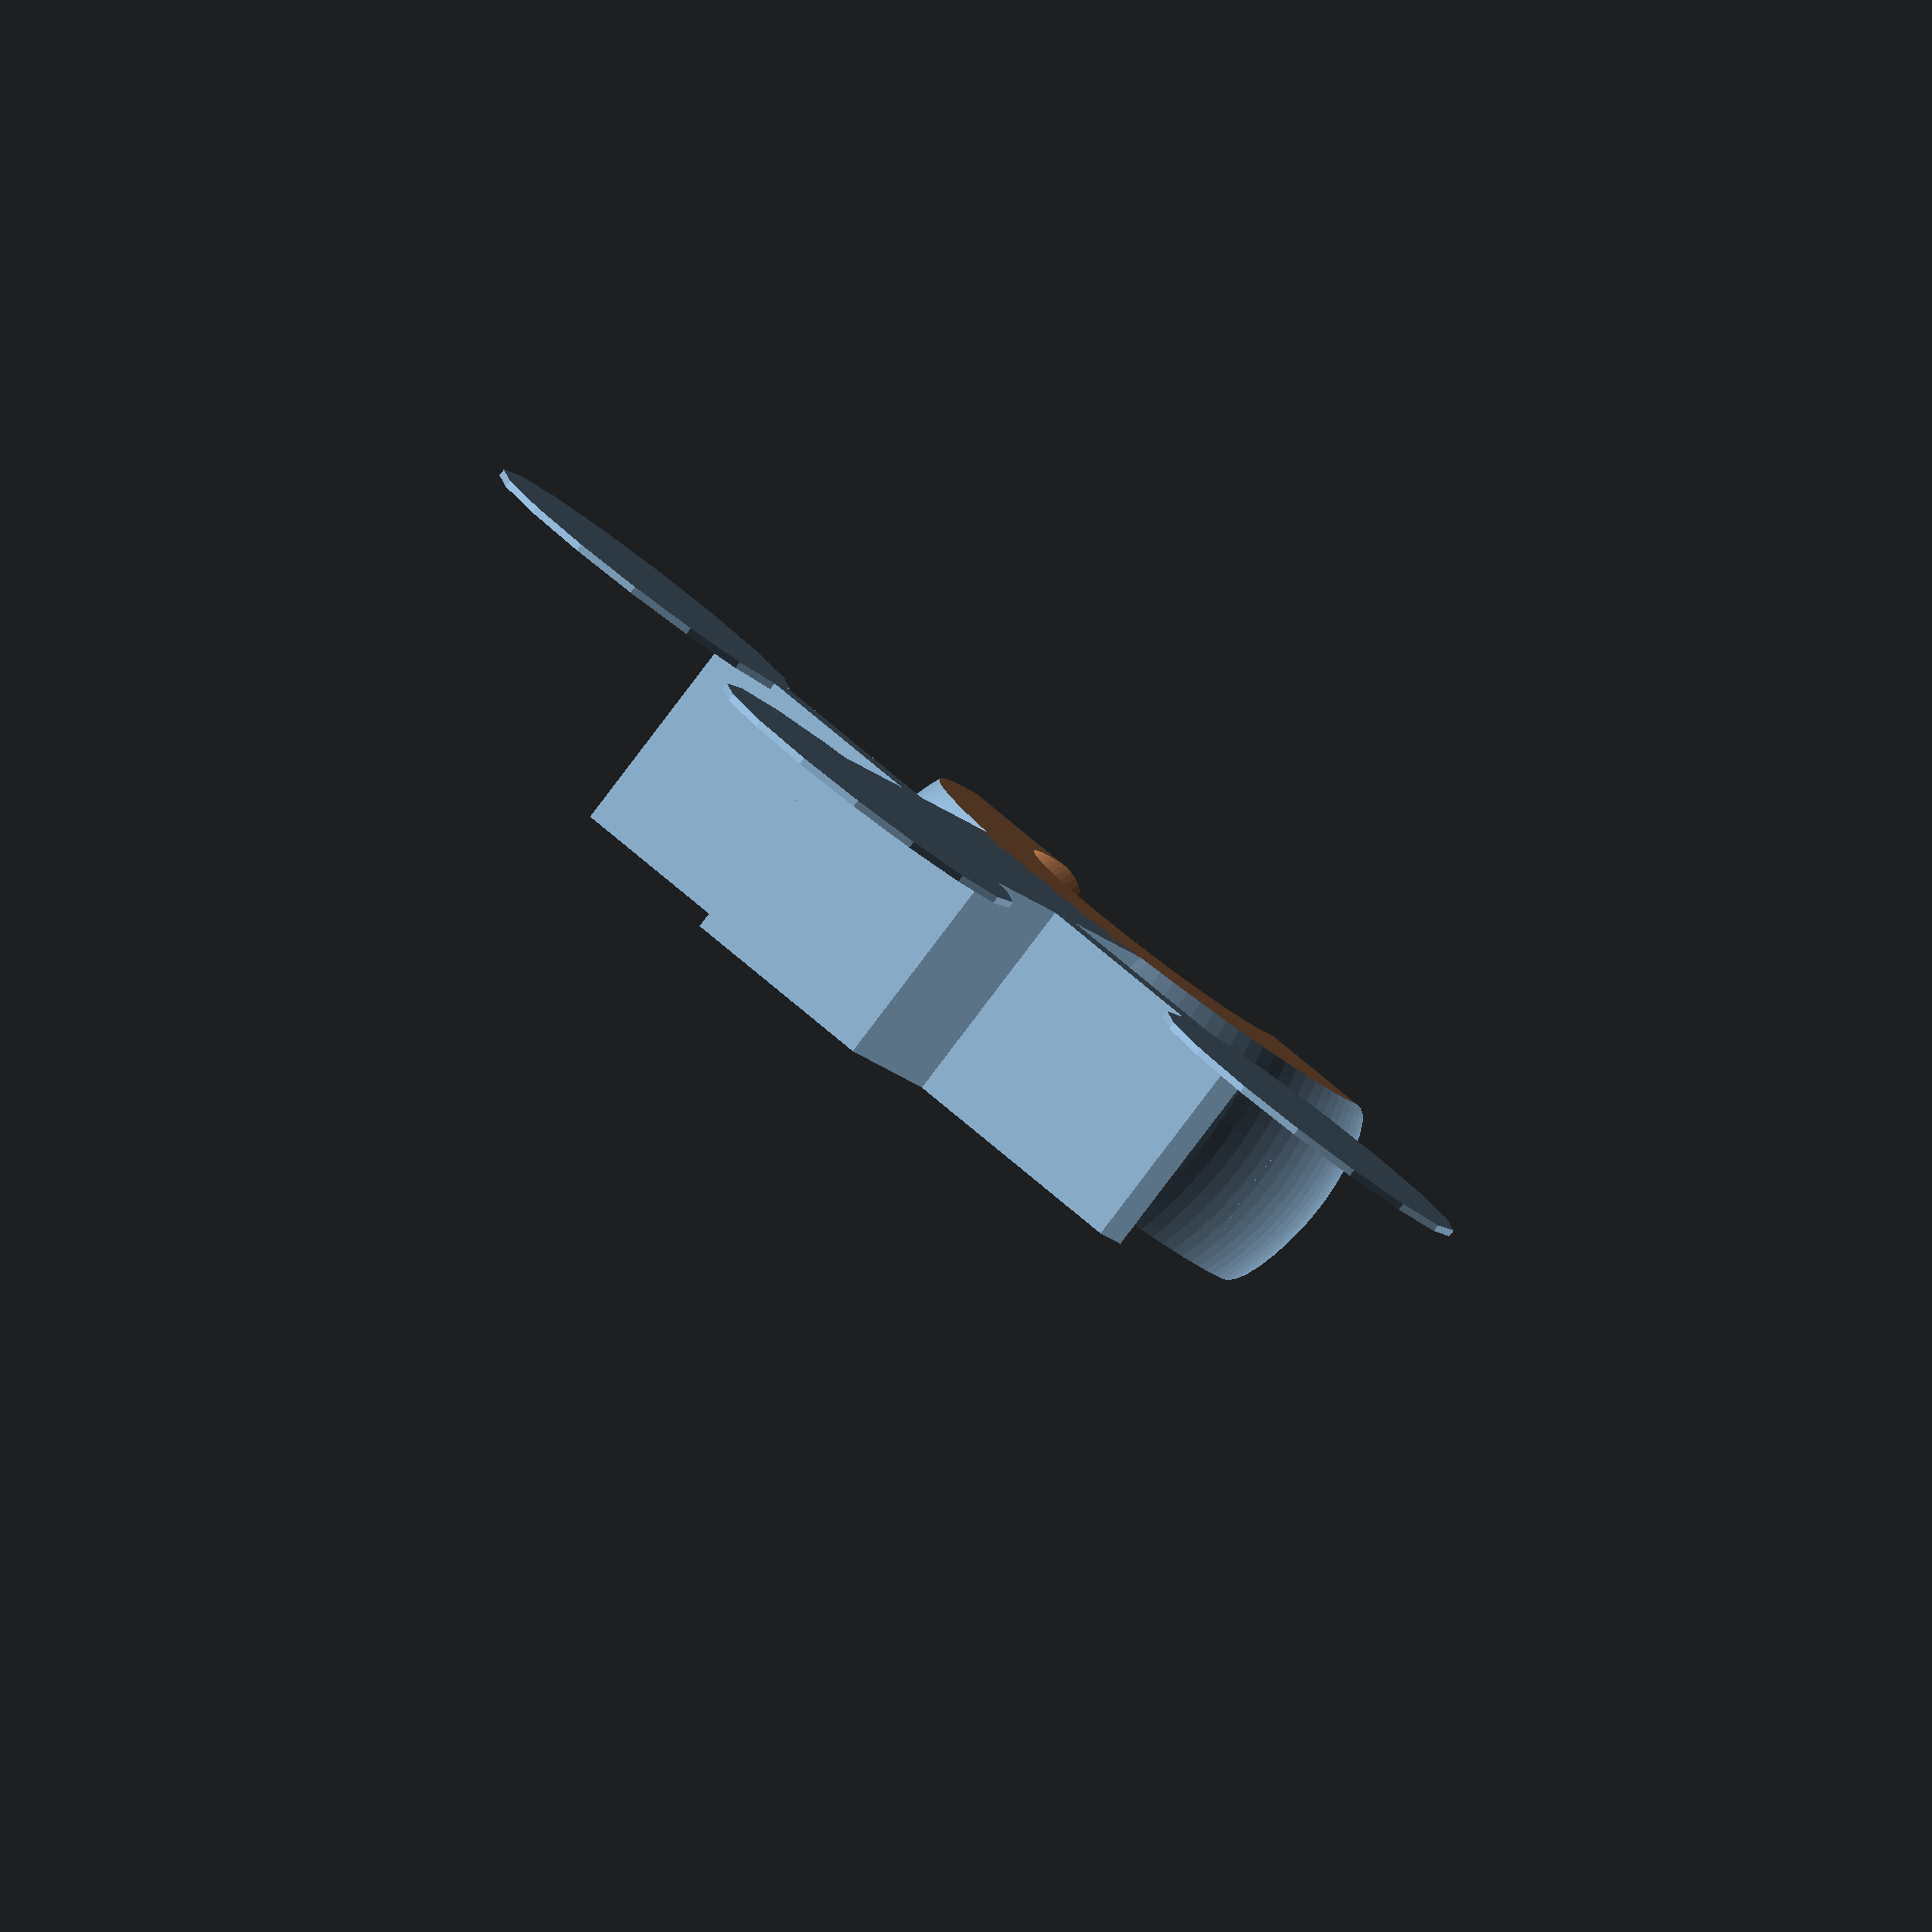
<openscad>
//camera holder with ball joint for raspberry pi camera to fit on a 20mm T slot

thick = 1.5;
e = 0.2;

pcb_x = 25;
pcb_y = 3;
//pcb_z = 24;
// Not full length. Otherwise it bumps against the ribbon cable connector.
pcb_z = 20.14;

ball_r = 5.1;
ball_neck = 2;
ball_holder_z_fraction=3/5;
ball_holder_y_fraction=1/6;
ball_holder_thick=3;

holder_slot = 6;
holder_lid = 20;
holder_len = 6 + 3*thick + ball_holder_thick;
holder_sep = 2.06;

draw_holder = false;
draw_ball_holder = true;
draw_lid = false;
draw_ears = true;

module roundSlab(bodyX,bodyY,bodyZ,t) {
  translate([0,0,-t])
    union() {
      cylinder(d=bodyY,h=bodyZ,$fs=0.5);
      translate([0,-bodyY/2,0])
        cube([bodyX,bodyY,bodyZ]);
    }
    translate([bodyX,0,-t])
    cylinder(d=bodyY,h=bodyZ,$fs=0.5);
}

module holder() {
  translate([thick-e,thick,0])
  difference() {
    roundSlab(pcb_x - 2*thick + 2*e, pcb_y + 2*thick, pcb_z+2*thick, thick);
    translate([0,0,thick])
      roundSlab(pcb_x - 2*thick + 2*e, pcb_y, pcb_z+2*thick+2*e, thick);
    translate([0,0,0])
      cube([pcb_x - 2*thick + 2*e,pcb_y+2*thick,pcb_z+2*thick+2*e]);
  }
}

module ball_joint() {
  translate([pcb_x/2,-ball_r-ball_neck-thick,ball_r-thick])
  union() {
    sphere(r=ball_r,$fs=1);
    translate([-thick,0,-ball_r])
      cube([thick*2,ball_r+ball_neck,ball_r*2]);
    translate([0,0,-ball_r])
    cylinder(r=thick,h=ball_r*2,$fs=0.5);
  }
}

module ball_holder_cut() {
  translate([-ball_r-ball_holder_thick,-ball_r-ball_holder_thick,ball_r*ball_holder_z_fraction])
    cube([2*(ball_r+ball_holder_thick),2*(ball_r+ball_holder_thick),ball_r]);
}

module ball_holder() {
  difference() {
    union() {
      sphere(r=ball_r+ball_holder_thick,$fn=100);
      translate([0,-ball_r - ball_holder_thick - 3*thick,0])
        cube([holder_lid,thick,ball_r*2*ball_holder_z_fraction],center=true);
      translate([0,-ball_r-holder_len/2,0])
        cube([holder_slot,holder_len,ball_r*2*ball_holder_z_fraction],center=true);
    }
    difference() {
      translate([-pcb_x/2,ball_r*ball_holder_y_fraction,-ball_r-thick])
        cube([pcb_x,2*ball_r,2*(ball_r+thick)]);
      translate([0, ball_r*ball_holder_y_fraction, 0])
      rotate ([0,90,0])
        cylinder(r=ball_r*ball_holder_z_fraction, h=(ball_r+ball_holder_thick)*2, center=true, $fn=100);
    }
    ball_holder_cut();
    mirror([0,0,1])
    ball_holder_cut();
    sphere(r=ball_r+e/2,$fn=100);
  }
}

module holder_lid() {
   translate([0,-ball_r-thick*5/2,0])
   difference() {
     cube([holder_lid,2*thick,holder_lid],center=true);
     cube([holder_slot+2*e,thick+2*e,ball_r*2*ball_holder_z_fraction+e],center=true);
     translate([0,0,holder_lid/2])
       cube([holder_slot+2*e,e+2*thick,ball_r*2*ball_holder_z_fraction+2*e + holder_lid],center=true);
     translate([0,-thick/2,0])
       cube([holder_lid+2*e, e+thick, ball_r*2*ball_holder_z_fraction+2*e],center=true);
   }
}

module ear(x,y) {
  translate([x,y,0])
  cylinder(r=5,h=0.2,center=false);
}

if (draw_holder) {
  translate([0,0,thick]) {
    holder();
    ball_joint();
  }
  if (draw_ears) {
    ear(-3,pcb_y/2);
    ear(3+pcb_x,pcb_y/2);
  }
}

if (draw_ball_holder) {
  translate([0,-20,ball_r*ball_holder_z_fraction])
  ball_holder();
  if (draw_ears) {
    ear(0,-20-holder_len-ball_r-3);
    ear(-holder_lid/2-3,-23-holder_len/2-ball_r+ball_holder_thick/2);
    ear(holder_lid/2+3,-23-holder_len/2-ball_r+ball_holder_thick/2);
//    ear(ball_r+3+ball_holder_thick,-22);
//    ear(-ball_r-3-ball_holder_thick,-22);
  }
}

if (draw_lid) {
  translate([-20,0,-thick*3/2-ball_r])
  rotate([-90,0,0])
  holder_lid();
  if (draw_ears) {
    translate([-20,0,0]) {
      ear(holder_lid/2,holder_lid/2);
      ear(-holder_lid/2,-holder_lid/2);
    }
  }
}

if (!draw_holder && !draw_ball_holder && !draw_lid) {
holder();
ball_joint();

translate([
  pcb_x/2,
  -ball_r-ball_neck-thick,
  ball_r-thick])
union() {
  holder_lid();  
  ball_holder();
}
%cube([pcb_x,pcb_y,pcb_z]);
}

</openscad>
<views>
elev=84.6 azim=332.7 roll=142.8 proj=o view=wireframe
</views>
